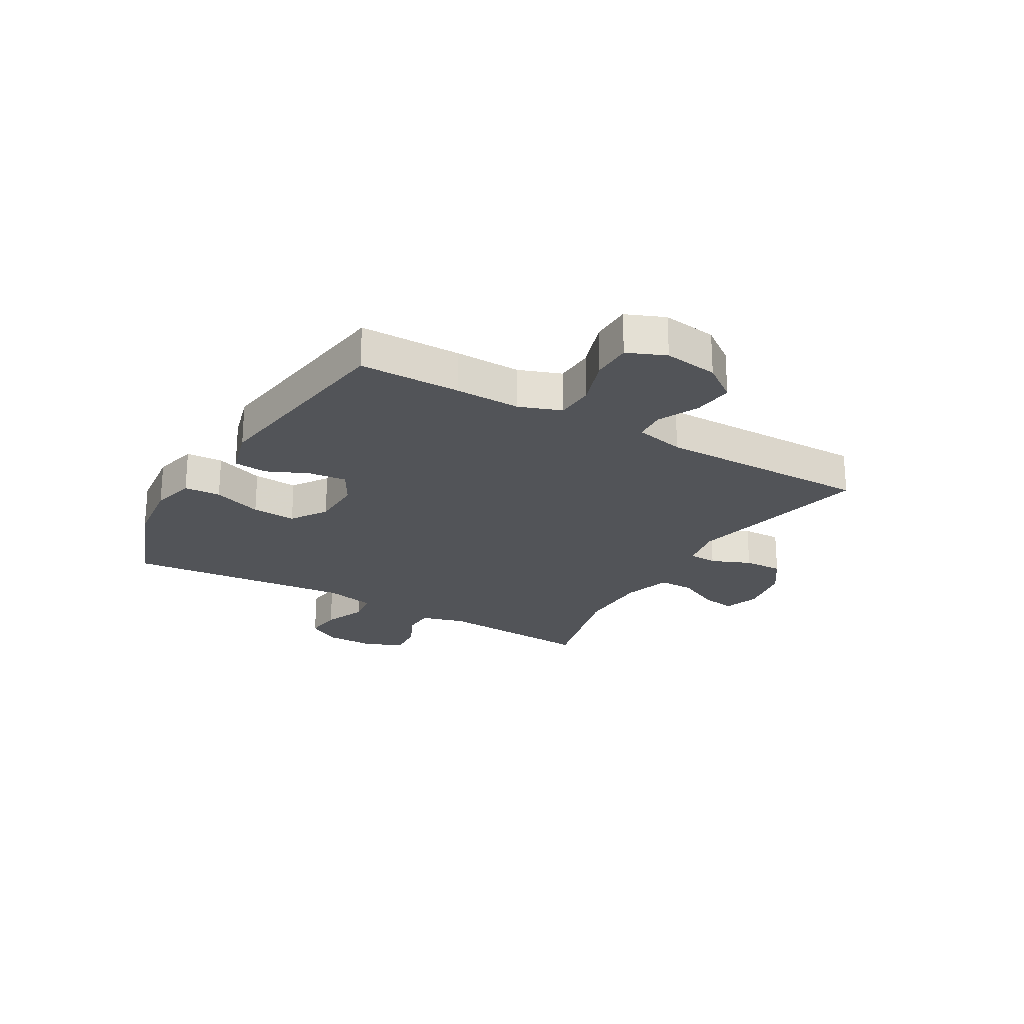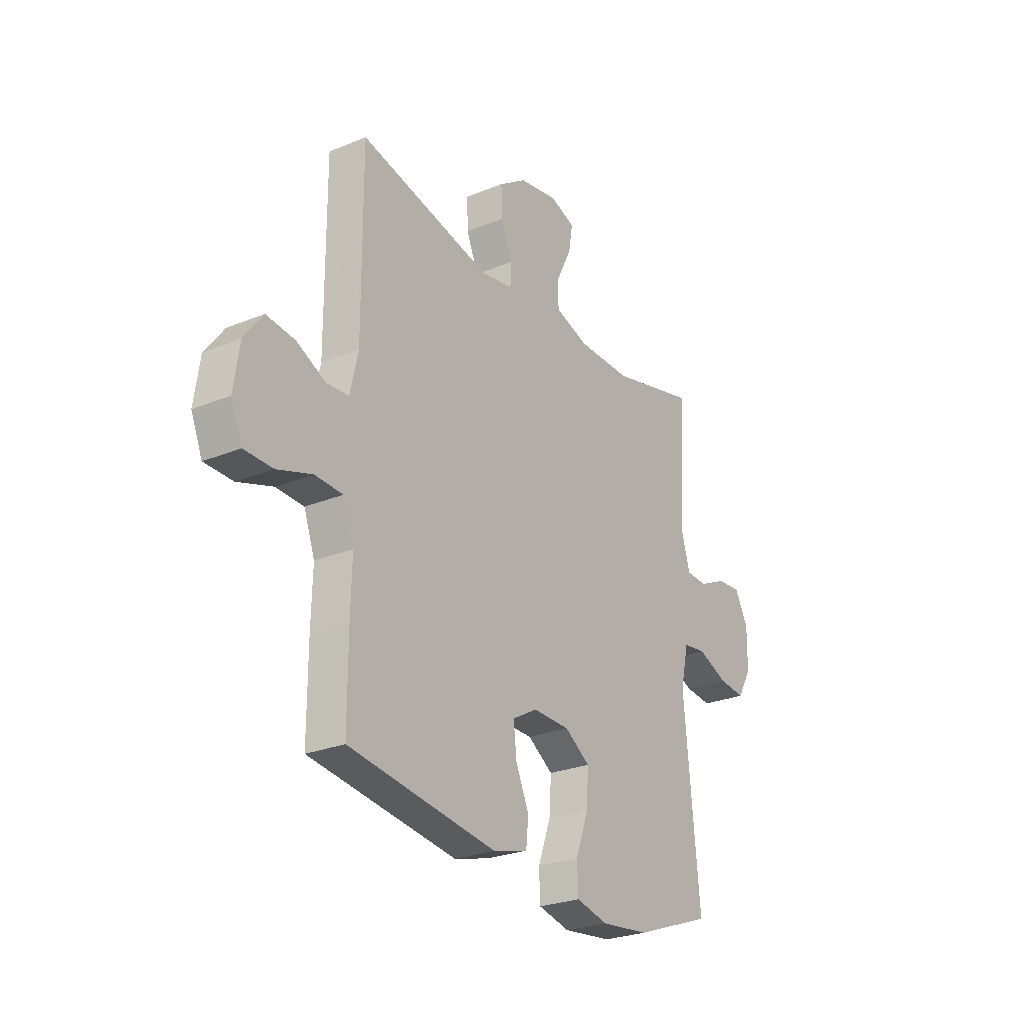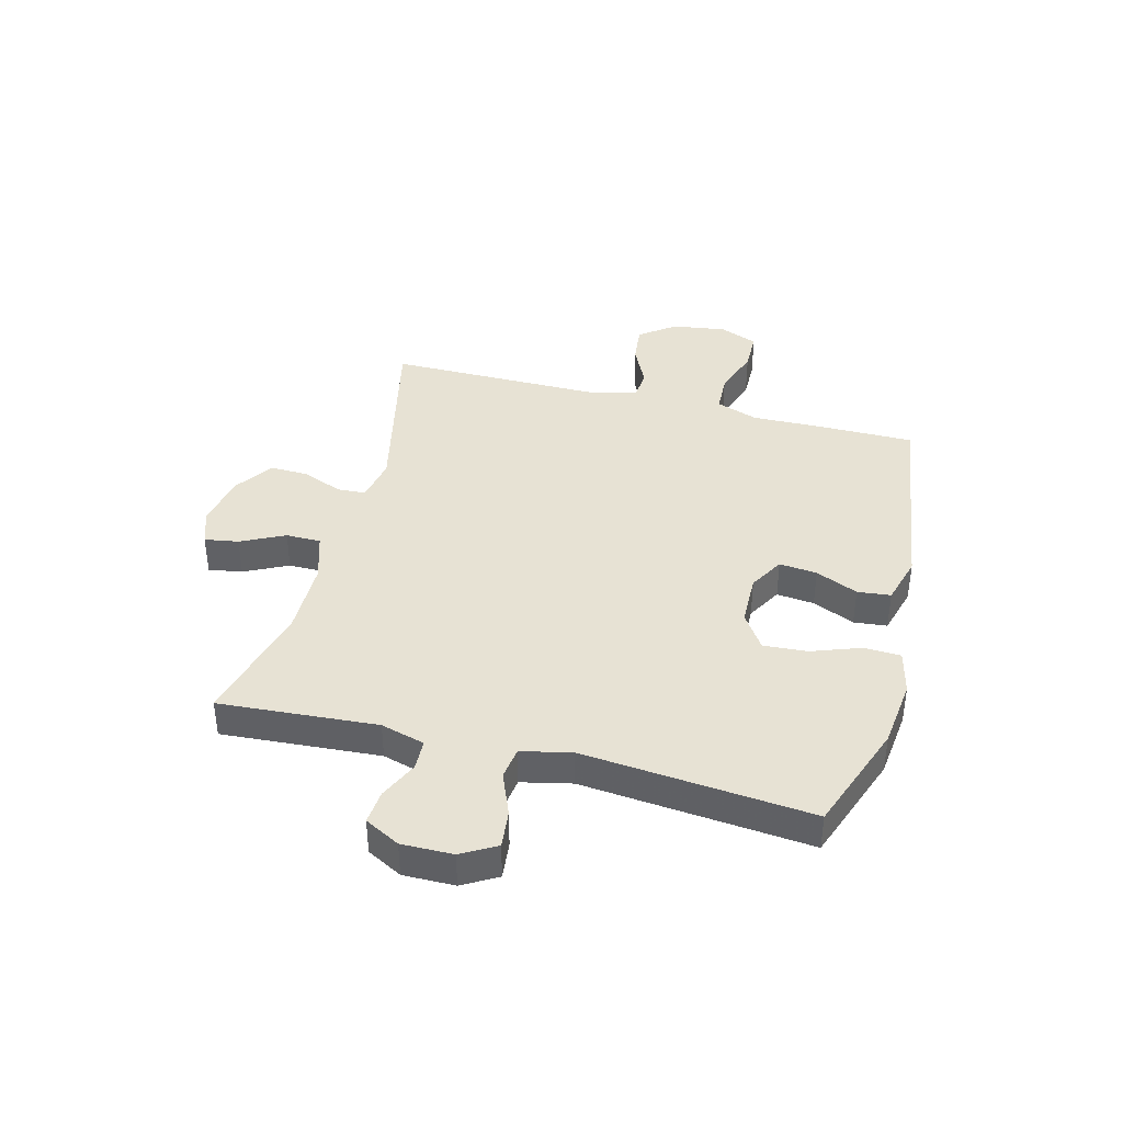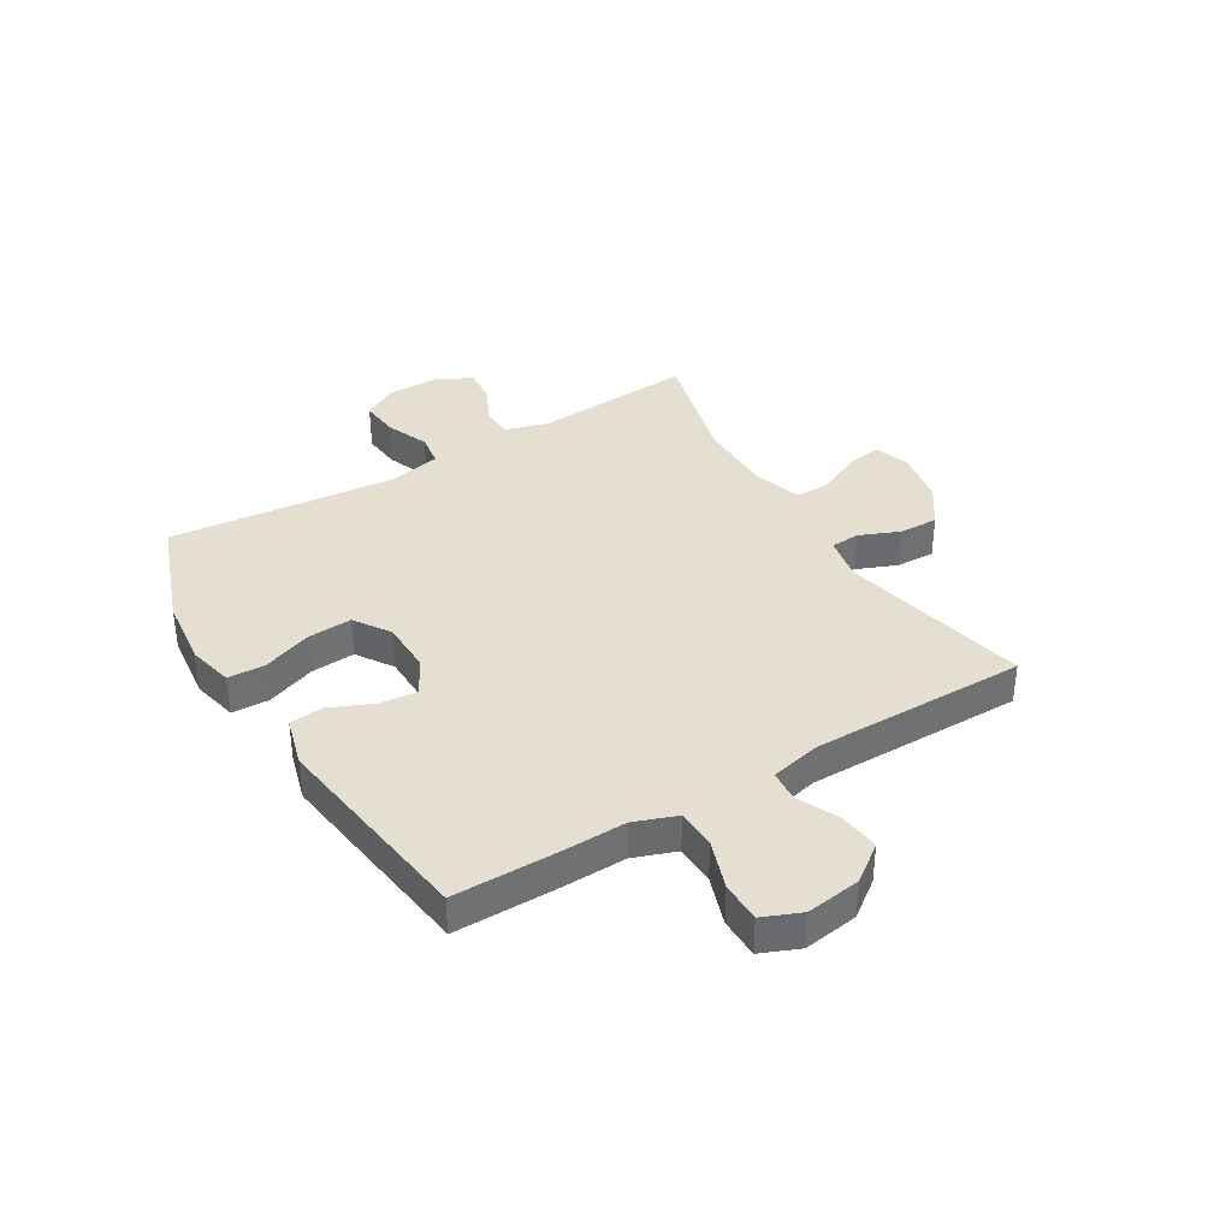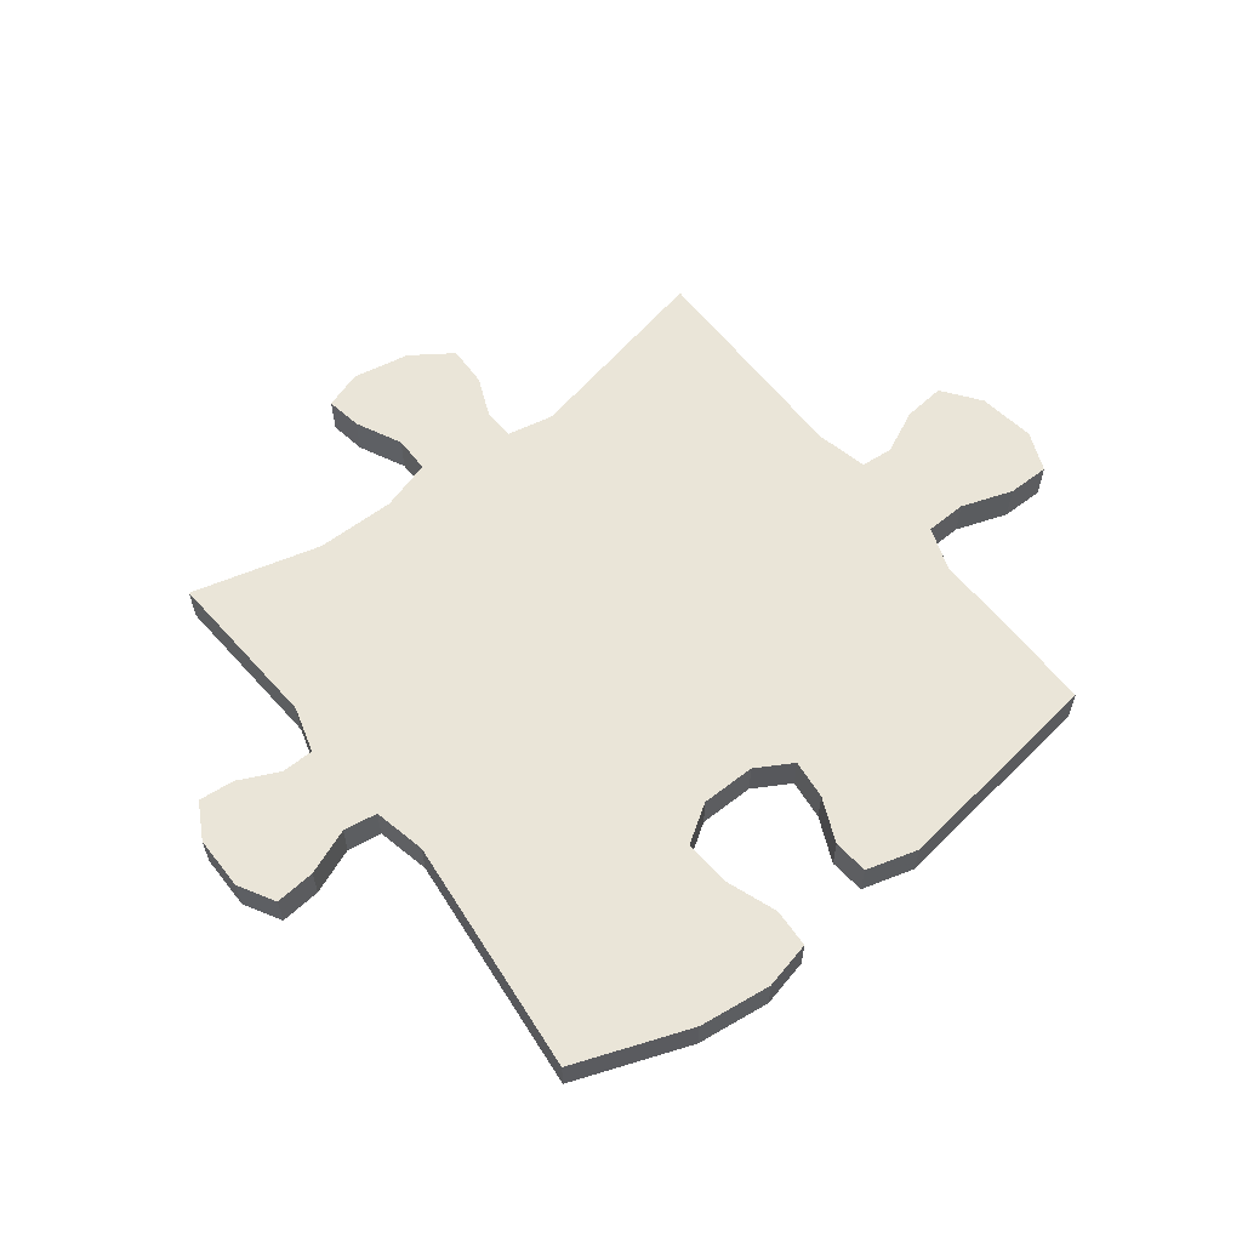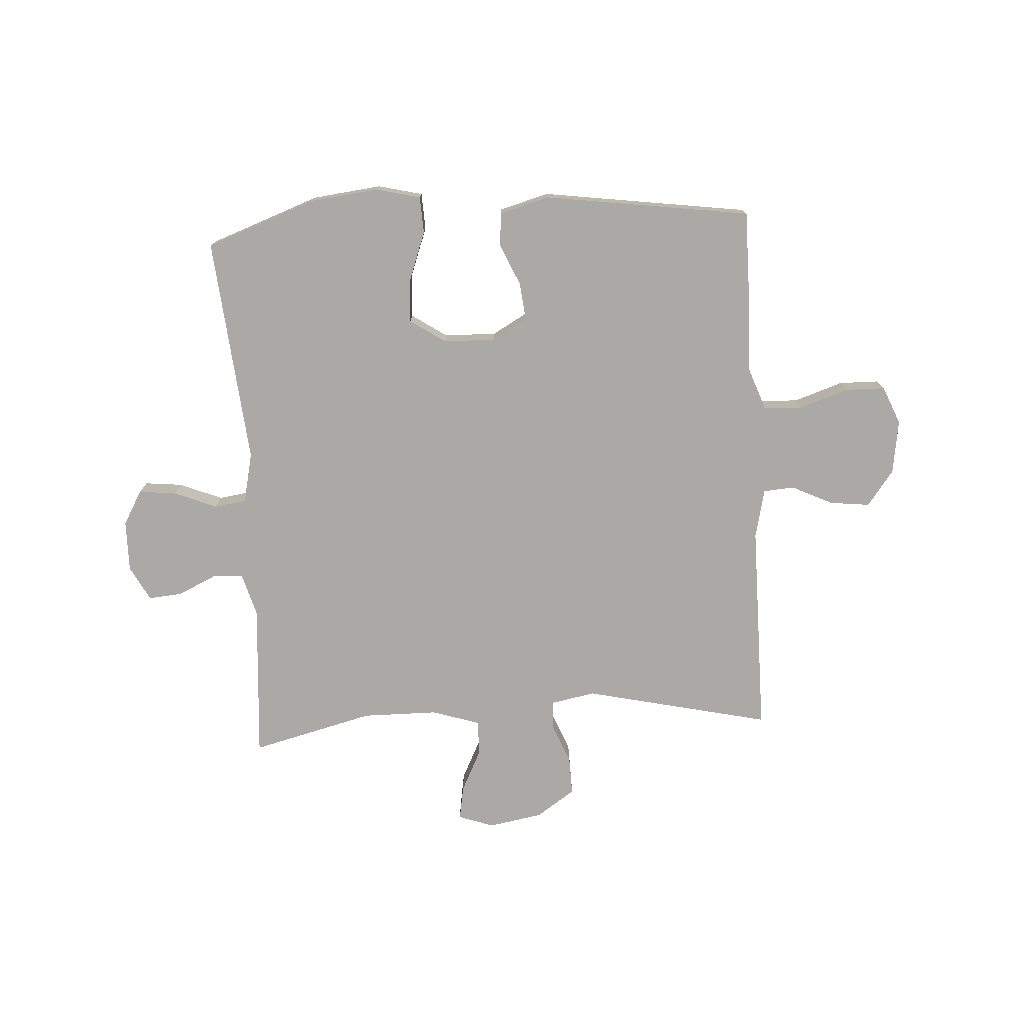
<metadata>
{"format":"obj","ext":"obj","renderer":"f3d","projection":"perspective","resolution":1024,"background":"white","views":[{"elev":-23.2,"azim":-120.0,"up":"+Y"},{"elev":-26.1,"azim":-56.9,"up":"+Z"},{"elev":39.8,"azim":104.6,"up":"+Y"},{"elev":37.3,"azim":-120.9,"up":"+Y"},{"elev":59.4,"azim":142.6,"up":"+Y"},{"elev":-75.6,"azim":-176.6,"up":"+Y"}]}
</metadata>
<code>
v -0.5 0.07 0.5
v -0.168 0.07 0.425
v -0.089 0.07 0.44
v -0.086 0.07 0.491
v -0.115 0.07 0.561
v -0.117 0.07 0.63
v -0.048 0.07 0.677
v 0.048 0.07 0.694
v 0.111 0.07 0.672
v 0.101 0.07 0.612
v 0.063 0.07 0.535
v 0.063 0.07 0.473
v 0.148 0.07 0.446
v 0.282 0.07 0.445
v 0.5 0.07 0.5
v 0.48 0.07 0.22
v 0.502 0.07 0.142
v 0.556 0.07 0.14
v 0.625 0.07 0.172
v 0.685 0.07 0.177
v 0.718 0.07 0.115
v 0.717 0.07 0.024
v 0.682 0.07 -0.037
v 0.615 0.07 -0.03
v 0.539 0.07 0.001
v 0.482 0.07 -0.007
v 0.462 0.07 -0.096
v 0.5 0.07 -0.5
v 0.305 0.07 -0.571
v 0.183 0.07 -0.585
v 0.104 0.07 -0.566
v 0.101 0.07 -0.501
v 0.133 0.07 -0.414
v 0.138 0.07 -0.336
v 0.075 0.07 -0.294
v -0.017 0.07 -0.292
v -0.079 0.07 -0.327
v -0.072 0.07 -0.394
v -0.039 0.07 -0.469
v -0.045 0.07 -0.528
v -0.132 0.07 -0.552
v -0.5 0.07 -0.5
v -0.5 0.07 -0.321
v -0.497 0.07 -0.205
v -0.524 0.07 -0.13
v -0.593 0.07 -0.127
v -0.68 0.07 -0.156
v -0.751 0.07 -0.155
v -0.779 0.07 -0.087
v -0.765 0.07 0.009
v -0.718 0.07 0.072
v -0.647 0.07 0.064
v -0.574 0.07 0.029
v -0.519 0.07 0.033
v -0.499 0.07 0.121
v -0.5 0 0.5
v -0.168 0 0.425
v -0.089 0 0.44
v -0.086 0 0.491
v -0.115 0 0.561
v -0.117 0 0.63
v -0.048 0 0.677
v 0.048 0 0.694
v 0.111 0 0.672
v 0.101 0 0.612
v 0.063 0 0.535
v 0.063 0 0.473
v 0.148 0 0.446
v 0.282 0 0.445
v 0.5 0 0.5
v 0.48 0 0.22
v 0.502 0 0.142
v 0.556 0 0.14
v 0.625 0 0.172
v 0.685 0 0.177
v 0.718 0 0.115
v 0.717 0 0.024
v 0.682 0 -0.037
v 0.615 0 -0.03
v 0.539 0 0.001
v 0.482 0 -0.007
v 0.462 0 -0.096
v 0.5 0 -0.5
v 0.305 0 -0.571
v 0.183 0 -0.585
v 0.104 0 -0.566
v 0.101 0 -0.501
v 0.133 0 -0.414
v 0.138 0 -0.336
v 0.075 0 -0.294
v -0.017 0 -0.292
v -0.079 0 -0.327
v -0.072 0 -0.394
v -0.039 0 -0.469
v -0.045 0 -0.528
v -0.132 0 -0.552
v -0.5 0 -0.5
v -0.5 0 -0.321
v -0.497 0 -0.205
v -0.524 0 -0.13
v -0.593 0 -0.127
v -0.68 0 -0.156
v -0.751 0 -0.155
v -0.779 0 -0.087
v -0.765 0 0.009
v -0.718 0 0.072
v -0.647 0 0.064
v -0.574 0 0.029
v -0.519 0 0.033
v -0.499 0 0.121
f 51 52 53
f 50 51 53
f 49 50 53
f 48 49 53
f 47 48 53
f 46 47 53
f 45 46 53 54
f 44 45 54 55
f 42 43 44
f 41 42 44
f 40 41 44
f 39 40 44
f 38 39 44
f 55 1 2
f 44 55 2
f 38 44 2
f 37 38 2
f 31 32 33
f 30 31 33
f 29 30 33
f 28 29 33
f 27 28 33
f 26 27 33 34
f 23 24 25
f 22 23 25
f 21 22 25
f 20 21 25
f 19 20 25
f 18 19 25
f 17 18 25 26
f 26 34 35
f 17 26 35
f 16 17 35
f 9 10 11
f 8 9 11
f 7 8 11
f 6 7 11
f 5 6 11
f 4 5 11
f 3 4 11 12
f 36 37 2 3
f 16 35 36
f 15 16 36
f 14 15 36
f 13 14 36 3
f 3 12 13
f 108 107 106
f 108 106 105
f 108 105 104
f 108 104 103
f 108 103 102
f 108 102 101
f 109 108 101 100
f 110 109 100 99
f 99 98 97
f 99 97 96
f 99 96 95
f 99 95 94
f 99 94 93
f 57 56 110
f 57 110 99
f 57 99 93
f 57 93 92
f 88 87 86
f 88 86 85
f 88 85 84
f 88 84 83
f 88 83 82
f 89 88 82 81
f 80 79 78
f 80 78 77
f 80 77 76
f 80 76 75
f 80 75 74
f 80 74 73
f 81 80 73 72
f 90 89 81
f 90 81 72
f 90 72 71
f 66 65 64
f 66 64 63
f 66 63 62
f 66 62 61
f 66 61 60
f 66 60 59
f 67 66 59 58
f 58 57 92 91
f 91 90 71
f 91 71 70
f 91 70 69
f 58 91 69 68
f 68 67 58
f 1 56 57 2
f 2 57 58 3
f 3 58 59 4
f 4 59 60 5
f 5 60 61 6
f 6 61 62 7
f 7 62 63 8
f 8 63 64 9
f 9 64 65 10
f 10 65 66 11
f 11 66 67 12
f 12 67 68 13
f 13 68 69 14
f 14 69 70 15
f 15 70 71 16
f 16 71 72 17
f 17 72 73 18
f 18 73 74 19
f 19 74 75 20
f 20 75 76 21
f 21 76 77 22
f 22 77 78 23
f 23 78 79 24
f 24 79 80 25
f 25 80 81 26
f 26 81 82 27
f 27 82 83 28
f 28 83 84 29
f 29 84 85 30
f 30 85 86 31
f 31 86 87 32
f 32 87 88 33
f 33 88 89 34
f 34 89 90 35
f 35 90 91 36
f 36 91 92 37
f 37 92 93 38
f 38 93 94 39
f 39 94 95 40
f 40 95 96 41
f 41 96 97 42
f 42 97 98 43
f 43 98 99 44
f 44 99 100 45
f 45 100 101 46
f 46 101 102 47
f 47 102 103 48
f 48 103 104 49
f 49 104 105 50
f 50 105 106 51
f 51 106 107 52
f 52 107 108 53
f 53 108 109 54
f 54 109 110 55
f 55 110 56 1

</code>
